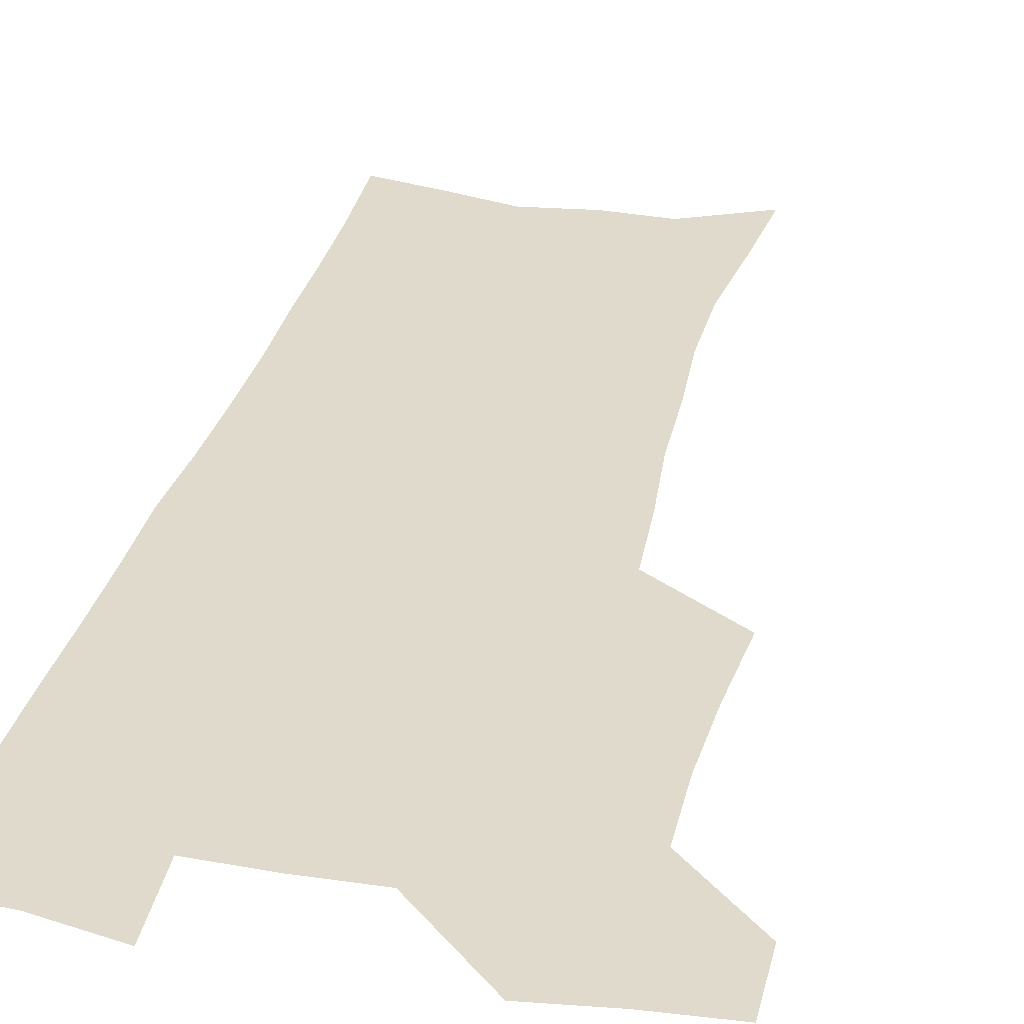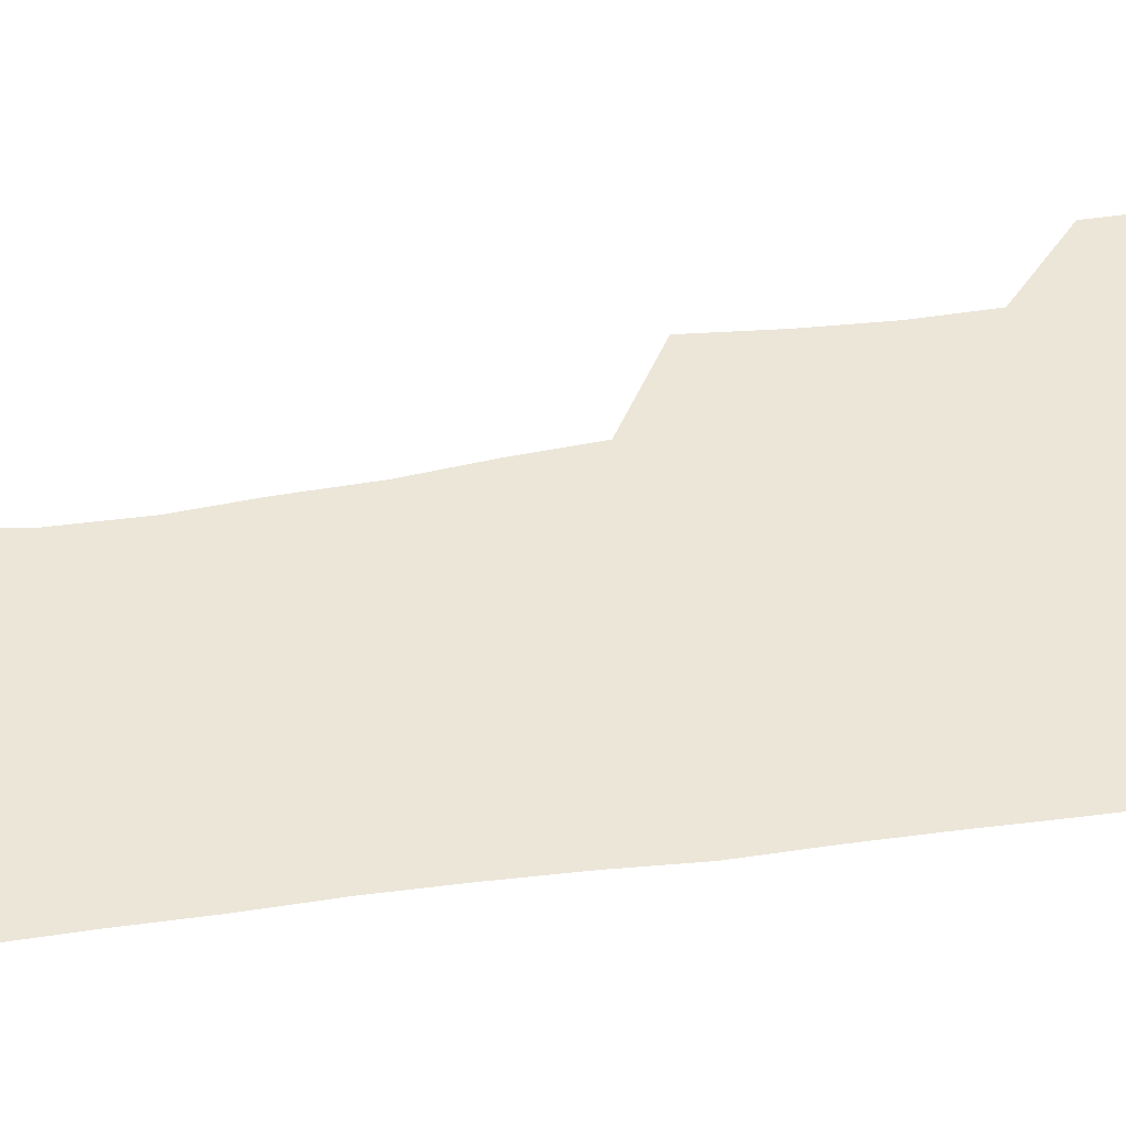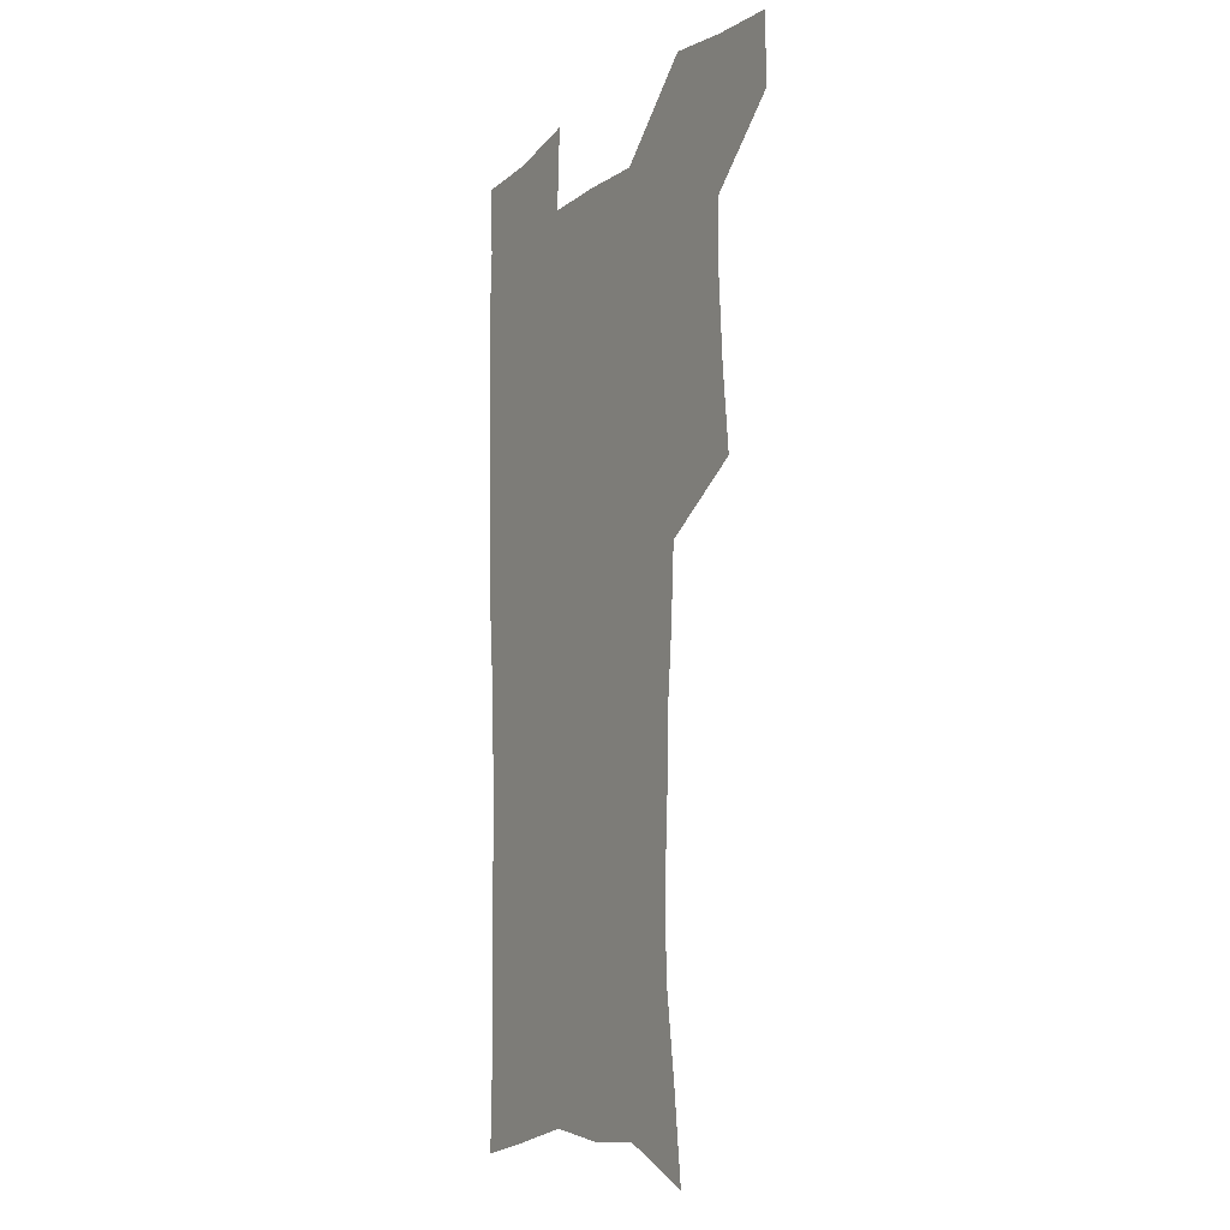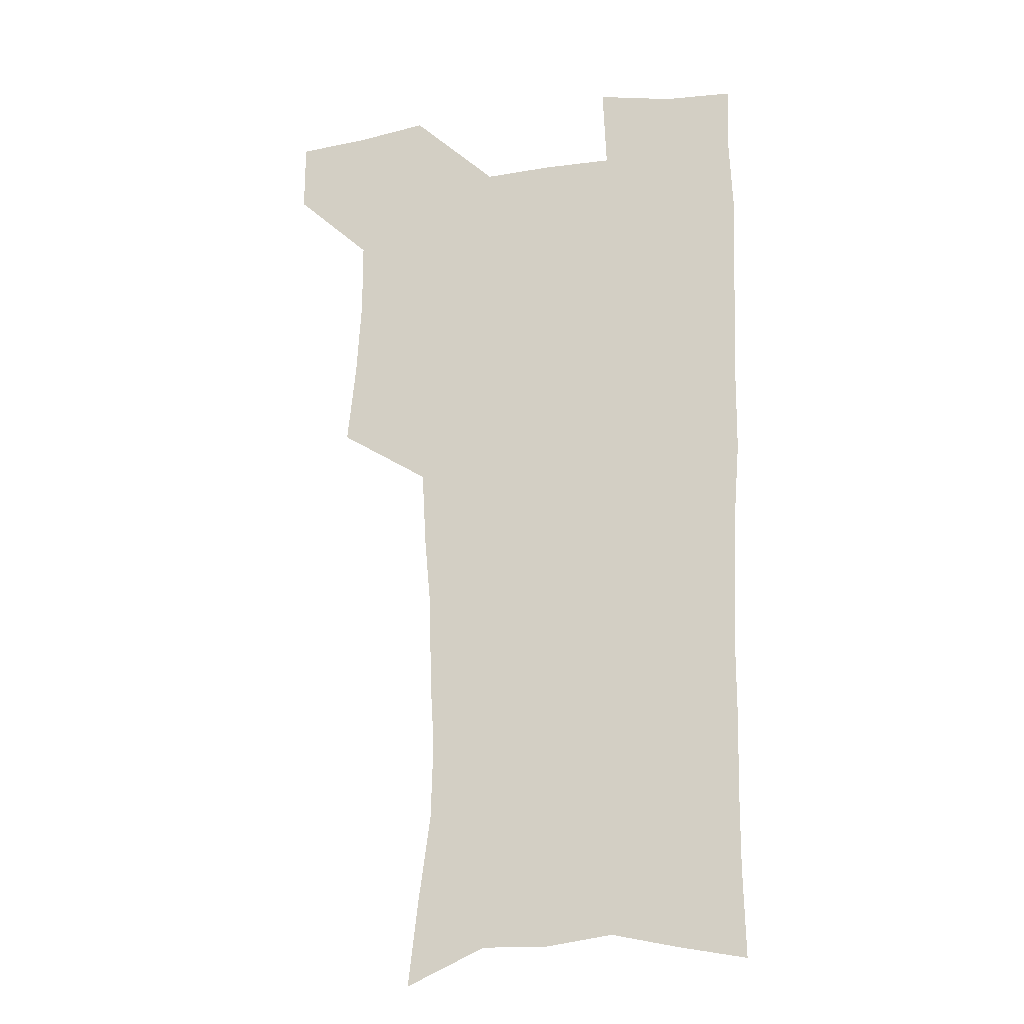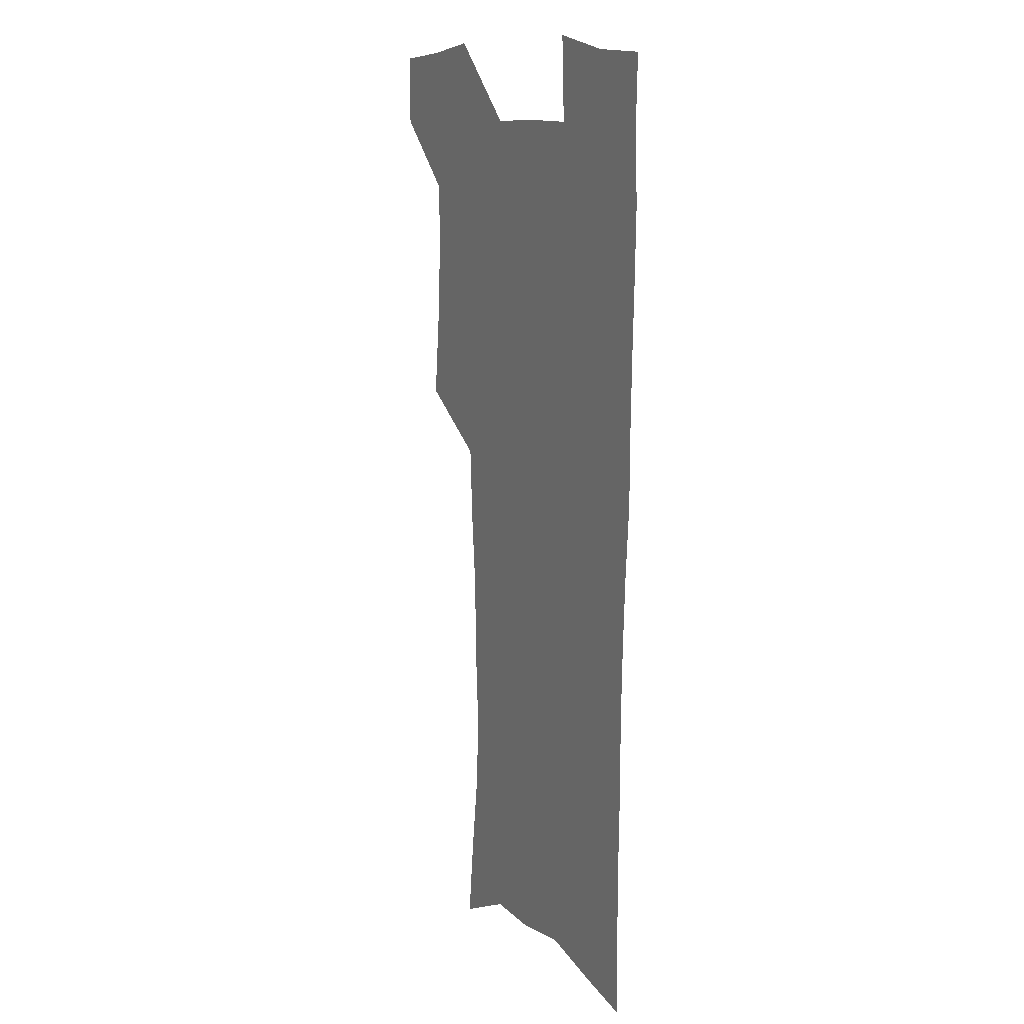
<metadata>
{"format":"obj","ext":"obj","renderer":"f3d","projection":"perspective","resolution":1024,"background":"white","views":[{"elev":33.1,"azim":-166.8,"up":"+Z"},{"elev":49.1,"azim":80.3,"up":"+Z"},{"elev":-10.1,"azim":-120.0,"up":"+Y"},{"elev":-20.0,"azim":14.7,"up":"+Y"},{"elev":12.0,"azim":62.7,"up":"+Y"}]}
</metadata>
<code>
v 479.7 537.5 0
v 479.8 566.7 0
v 505.8 411.3 0
v 509.3 445.5 0
v 511.3 477.7 0
v 511.3 508 0
v 513.4 537.7 0
v 509.5 568.9 0
v 540 159.4 0
v 544 193.9 0
v 549 230.5 0
v 549.9 262.6 0
v 548.2 292.1 0
v 547.5 325.3 0
v 544.8 355.9 0
v 543 387.9 0
v 543.9 420.7 0
v 544 451.1 0
v 544.6 480.8 0
v 546.7 510 0
v 543.6 539.3 0
v 538.5 572.8 0
v 572.9 174.4 0
v 577 210.8 0
v 578.3 243.1 0
v 578 273.2 0
v 576.2 301.8 0
v 576.3 334.7 0
v 575.9 366 0
v 575.4 396.2 0
v 574.7 425.2 0
v 575.4 454.8 0
v 575 482.9 0
v 575.1 510.8 0
v 574.2 539.1 0
v 599.5 173.8 0
v 603.6 217.7 0
v 604.1 248.6 0
v 603.6 277.7 0
v 603.8 309.6 0
v 603.4 339.6 0
v 603.1 369.6 0
v 602.9 398.5 0
v 603.1 427.7 0
v 603.3 456.1 0
v 603.6 484 0
v 603.4 511.2 0
v 602.7 540 0
v 627.7 177.7 0
v 628.6 216.5 0
v 629.1 248.1 0
v 629 280 0
v 629.3 308.8 0
v 629.2 340.4 0
v 629.4 369.7 0
v 629.7 398.5 0
v 630.2 427.2 0
v 630.6 455.7 0
v 631 483.6 0
v 631.4 511.3 0
v 631.6 539.6 0
v 630.1 574.4 0
v 655.6 171.7 0
v 654.2 212.7 0
v 655.4 242.5 0
v 654.6 276.2 0
v 654.9 307.1 0
v 655.4 337.1 0
v 656 367 0
v 656.8 396.3 0
v 657.8 425.1 0
v 658.6 454 0
v 659.1 482.6 0
v 659.1 511 0
v 660.3 538.4 0
v 661.5 568.3 0
v 683.4 166.5 0
v 682.5 202.6 0
v 682.6 234.8 0
v 683.4 265.9 0
v 683.3 297.9 0
v 684.3 328.6 0
v 685.8 358.8 0
v 688 388.2 0
v 688.2 419.4 0
v 689 449.8 0
v 690 479.3 0
v 690.8 508.7 0
v 689.4 538.3 0
v 690.4 566.8 0
f 6 7 1
f 1 7 2
f 7 8 2
f 16 17 3
f 3 17 4
f 17 18 4
f 4 18 5
f 18 19 5
f 5 19 6
f 19 20 6
f 6 20 7
f 20 21 7
f 7 21 8
f 21 22 8
f 9 23 10
f 23 24 10
f 10 24 11
f 24 25 11
f 11 25 12
f 25 26 12
f 12 26 13
f 26 27 13
f 13 27 14
f 27 28 14
f 14 28 15
f 28 29 15
f 15 29 16
f 29 30 16
f 16 30 17
f 30 31 17
f 17 31 18
f 31 32 18
f 18 32 19
f 32 33 19
f 19 33 20
f 33 34 20
f 20 34 21
f 34 35 21
f 21 35 22
f 23 36 24
f 36 37 24
f 24 37 25
f 37 38 25
f 25 38 26
f 38 39 26
f 26 39 27
f 39 40 27
f 27 40 28
f 40 41 28
f 28 41 29
f 41 42 29
f 29 42 30
f 42 43 30
f 30 43 31
f 43 44 31
f 31 44 32
f 44 45 32
f 32 45 33
f 45 46 33
f 33 46 34
f 46 47 34
f 34 47 35
f 47 48 35
f 36 49 37
f 49 50 37
f 37 50 38
f 50 51 38
f 38 51 39
f 51 52 39
f 39 52 40
f 52 53 40
f 40 53 41
f 53 54 41
f 41 54 42
f 54 55 42
f 42 55 43
f 55 56 43
f 43 56 44
f 56 57 44
f 44 57 45
f 57 58 45
f 45 58 46
f 58 59 46
f 46 59 47
f 59 60 47
f 47 60 48
f 60 61 48
f 49 63 50
f 63 64 50
f 50 64 51
f 64 65 51
f 51 65 52
f 65 66 52
f 52 66 53
f 66 67 53
f 53 67 54
f 67 68 54
f 54 68 55
f 68 69 55
f 55 69 56
f 69 70 56
f 56 70 57
f 70 71 57
f 57 71 58
f 71 72 58
f 58 72 59
f 72 73 59
f 59 73 60
f 73 74 60
f 60 74 61
f 74 75 61
f 61 75 62
f 75 76 62
f 63 77 64
f 77 78 64
f 64 78 65
f 78 79 65
f 65 79 66
f 79 80 66
f 66 80 67
f 80 81 67
f 67 81 68
f 81 82 68
f 68 82 69
f 82 83 69
f 69 83 70
f 83 84 70
f 70 84 71
f 84 85 71
f 71 85 72
f 85 86 72
f 72 86 73
f 86 87 73
f 73 87 74
f 87 88 74
f 74 88 75
f 88 89 75
f 75 89 76
f 89 90 76

</code>
